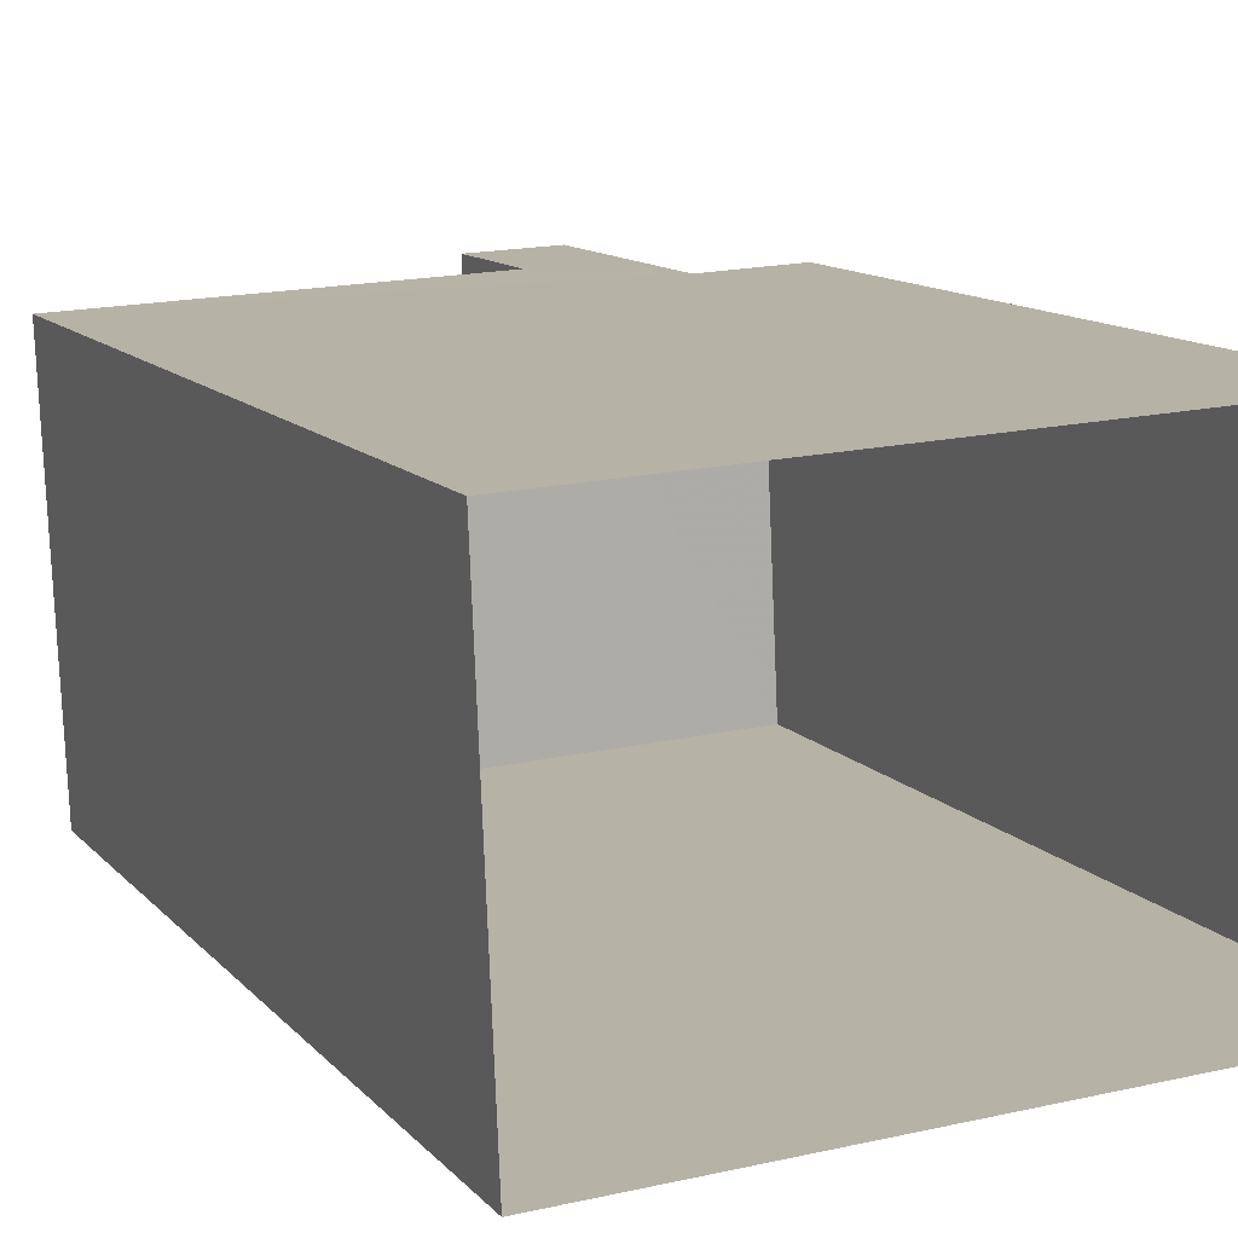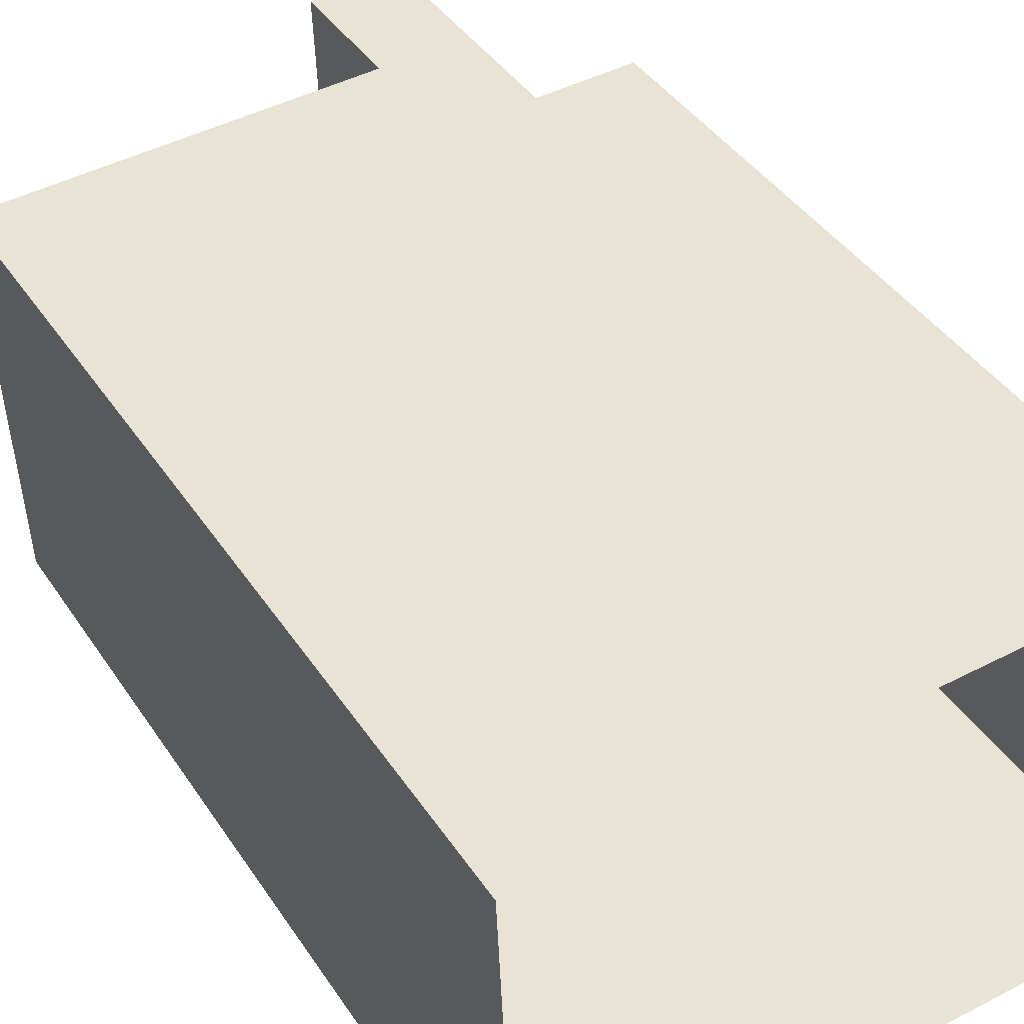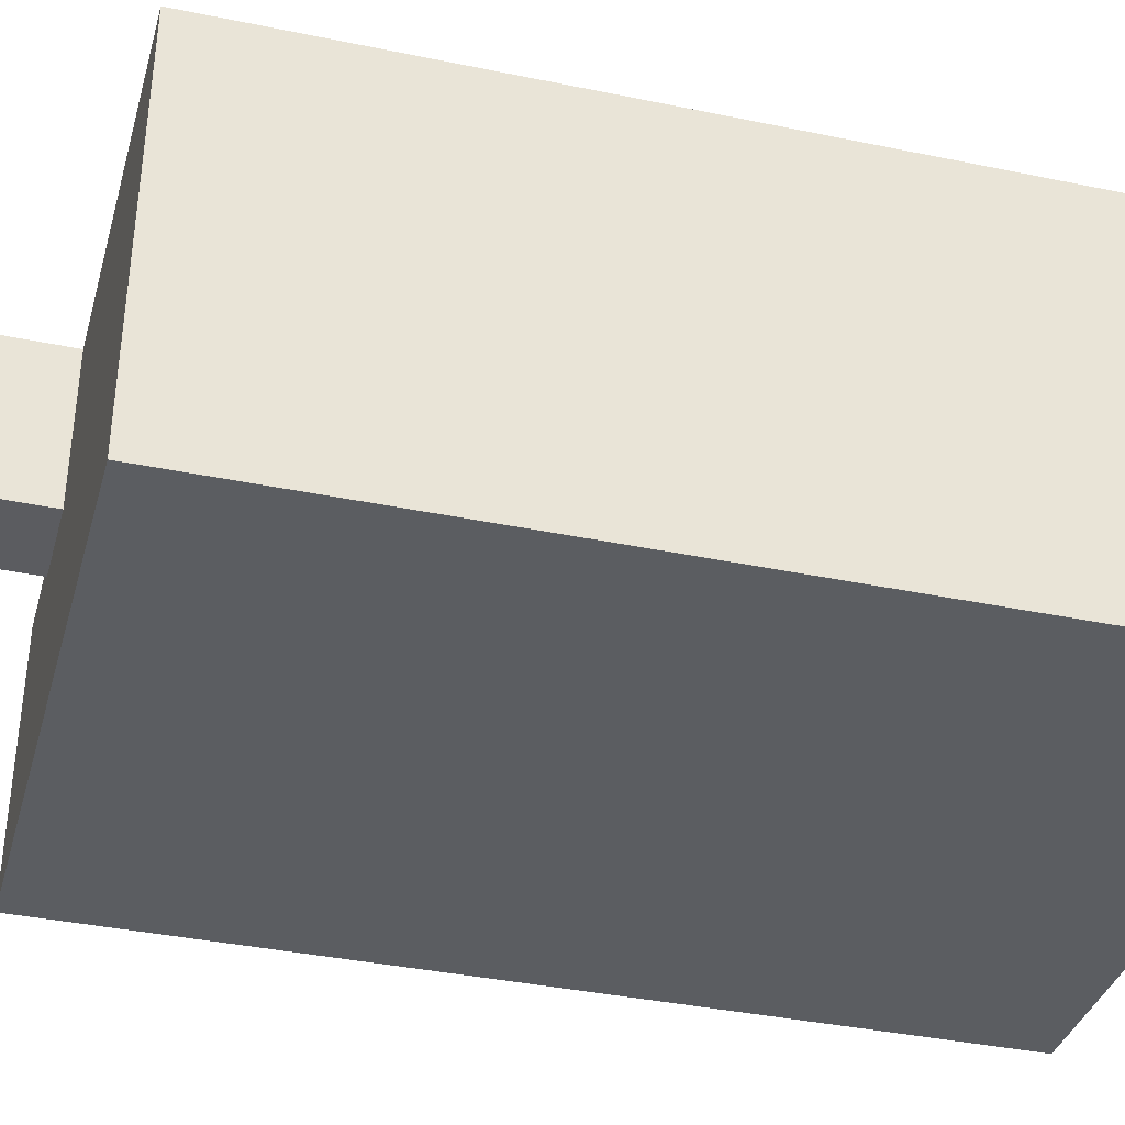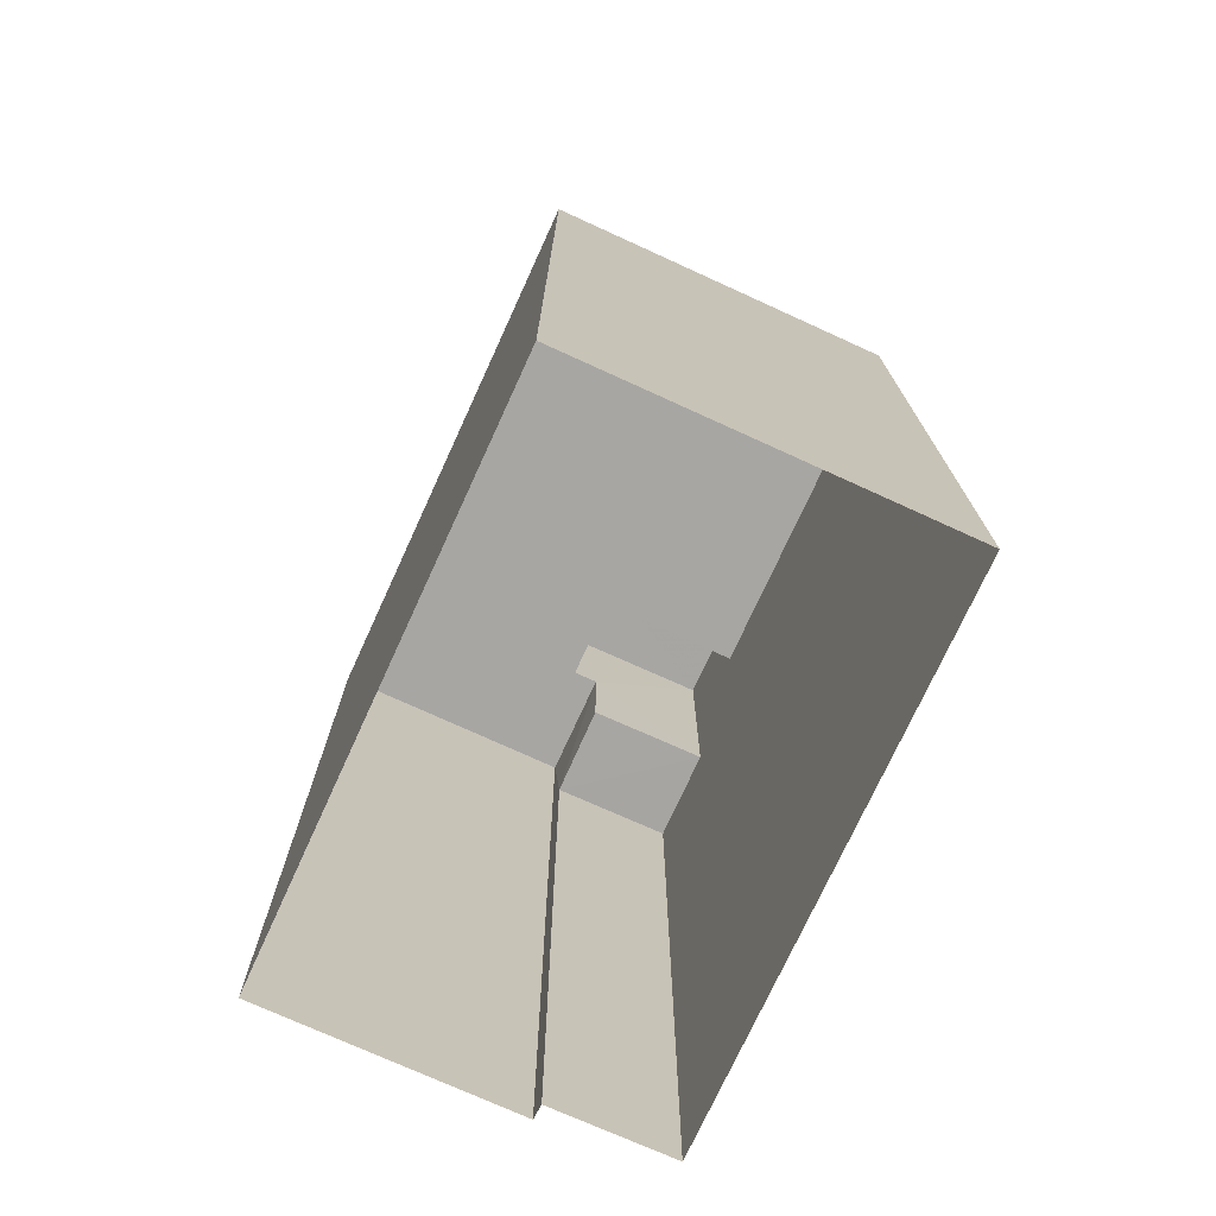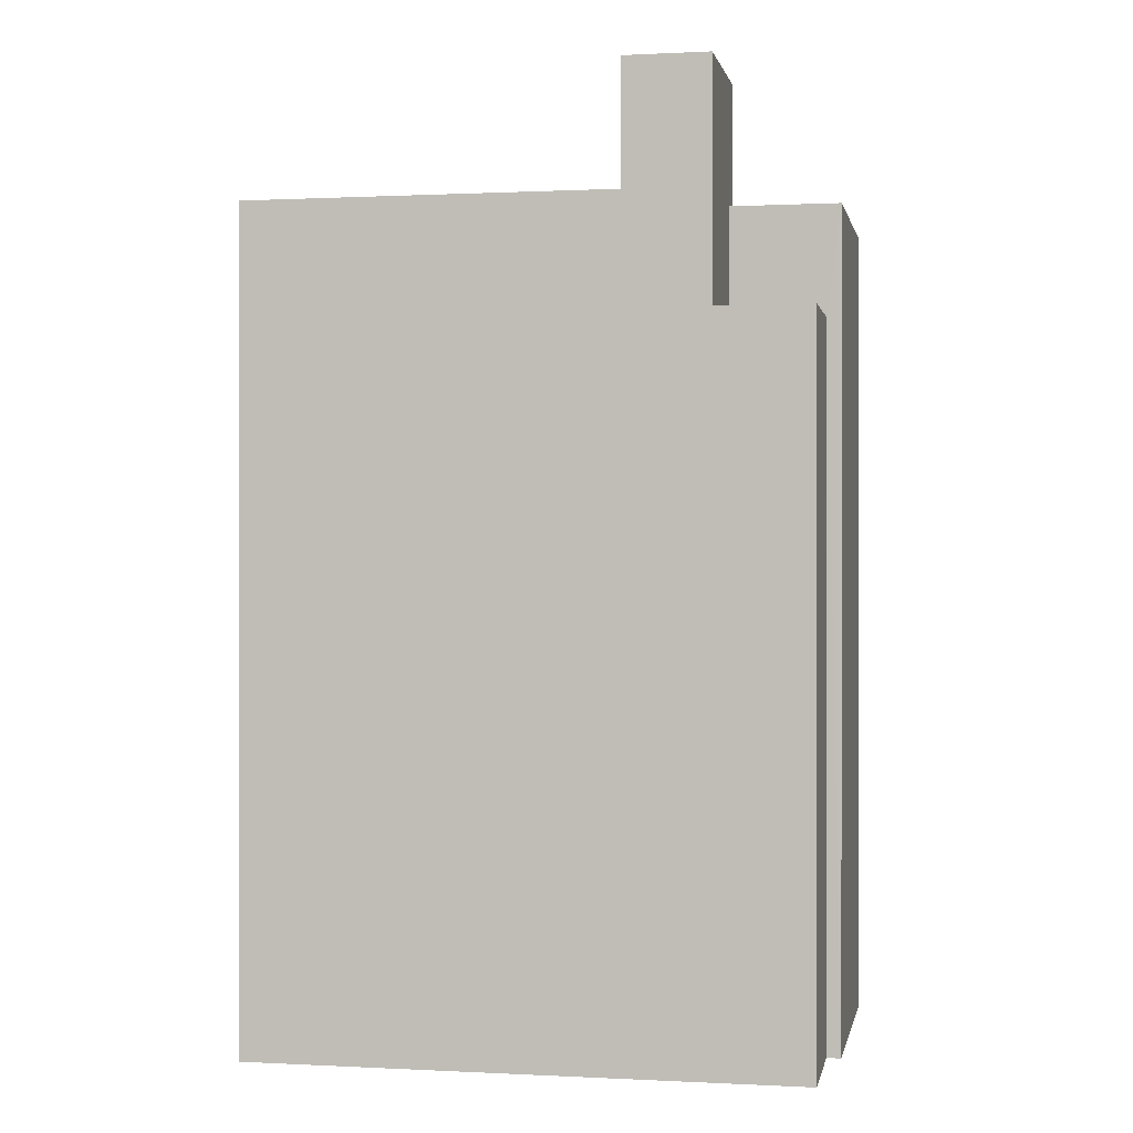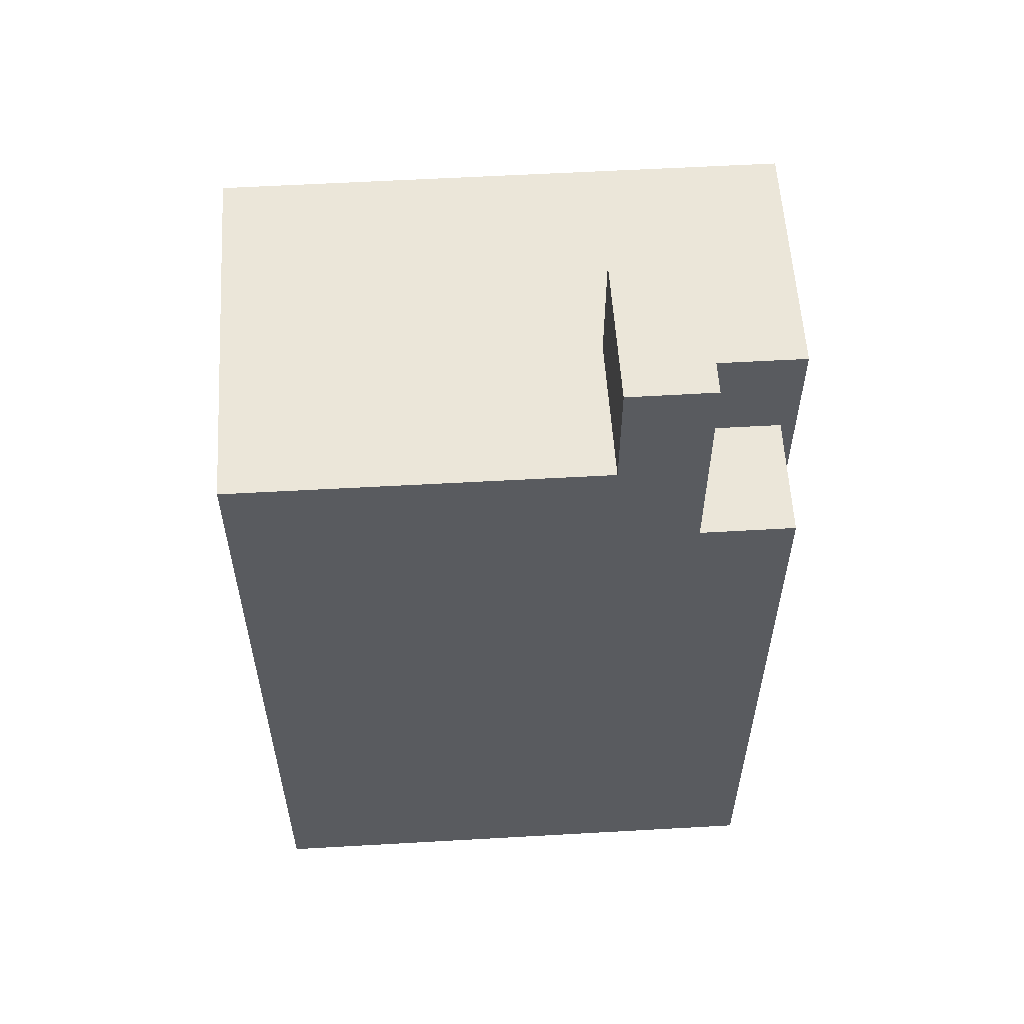
<metadata>
{"format":"obj","ext":"obj","renderer":"f3d","projection":"perspective","resolution":1024,"background":"white","views":[{"elev":11.7,"azim":156.0,"up":"+Y"},{"elev":41.2,"azim":149.4,"up":"+Y"},{"elev":-37.7,"azim":75.1,"up":"+Y"},{"elev":-74.1,"azim":63.0,"up":"+Z"},{"elev":0.3,"azim":-171.5,"up":"+Z"},{"elev":57.5,"azim":174.2,"up":"+Z"}]}
</metadata>
<code>
v -3.73e+05 -1.046e+05 26.12
v -3.73e+05 -1.046e+05 26.12
v -3.73e+05 -1.046e+05 26.12
v -3.73e+05 -1.046e+05 26.12
v -3.73e+05 -1.046e+05 26.12
v -3.73e+05 -1.046e+05 26.12
v -3.73e+05 -1.046e+05 49.55
v -3.73e+05 -1.046e+05 49.55
v -3.73e+05 -1.046e+05 49.55
v -3.73e+05 -1.046e+05 49.55
v -3.73e+05 -1.046e+05 43.78
v -3.73e+05 -1.046e+05 43.78
v -3.73e+05 -1.046e+05 43.78
v -3.73e+05 -1.046e+05 43.78
v -3.73e+05 -1.046e+05 46.5
v -3.73e+05 -1.046e+05 46.5
v -3.73e+05 -1.046e+05 46.5
v -3.73e+05 -1.046e+05 46.5
v -3.73e+05 -1.046e+05 46.5
v -3.73e+05 -1.046e+05 46.5
v -3.73e+05 -1.046e+05 46.5
v -3.73e+05 -1.046e+05 46.5
f 1 2 3
f 3 2 4
f 4 2 5
f 2 6 5
f 7 8 9
f 7 10 8
f 11 12 13
f 14 11 13
f 15 16 17
f 18 19 20
f 16 21 17
f 20 19 22
f 19 21 22
f 17 21 19
f 21 1 3
f 21 16 1
f 18 20 11
f 8 10 18
f 20 5 11
f 11 5 6
f 11 6 12
f 8 18 11
f 22 3 4
f 22 21 3
f 19 10 7
f 19 18 10
f 20 4 5
f 20 22 4
f 19 7 9
f 17 19 9
f 14 15 11
f 11 15 8
f 8 15 9
f 15 17 9
f 2 12 6
f 2 13 12
f 2 1 13
f 1 16 13
f 13 15 14
f 13 16 15

</code>
